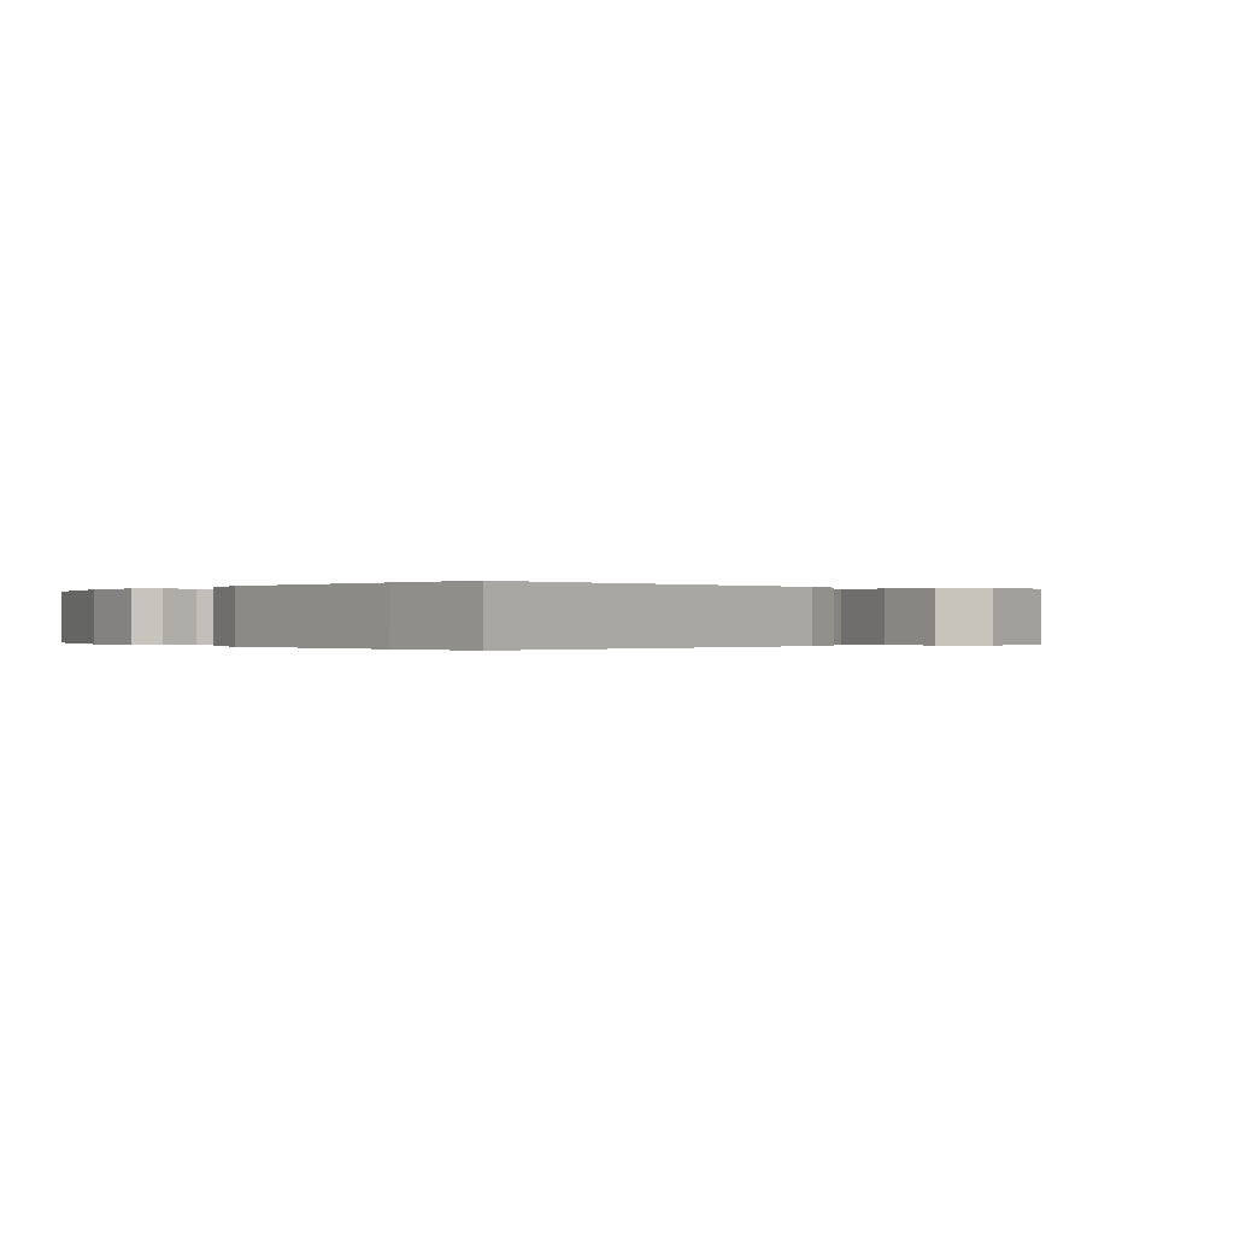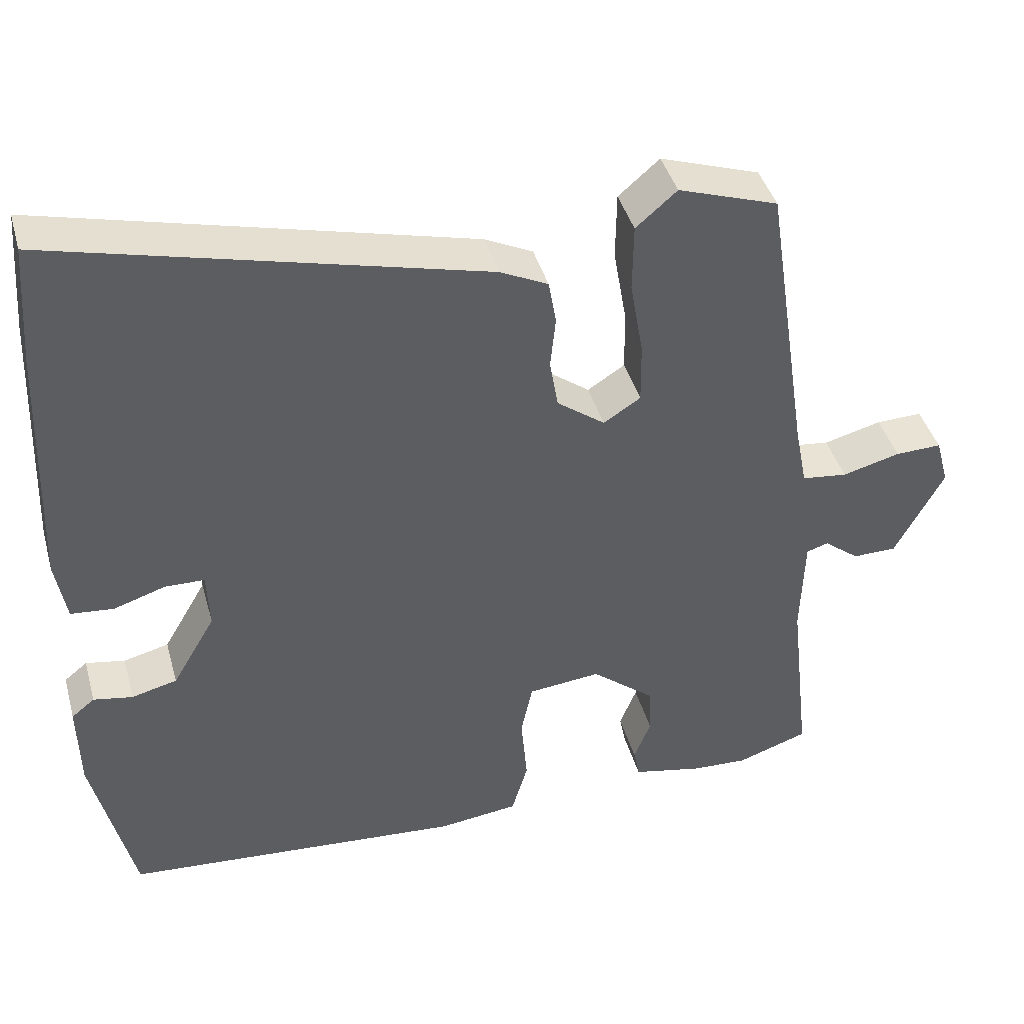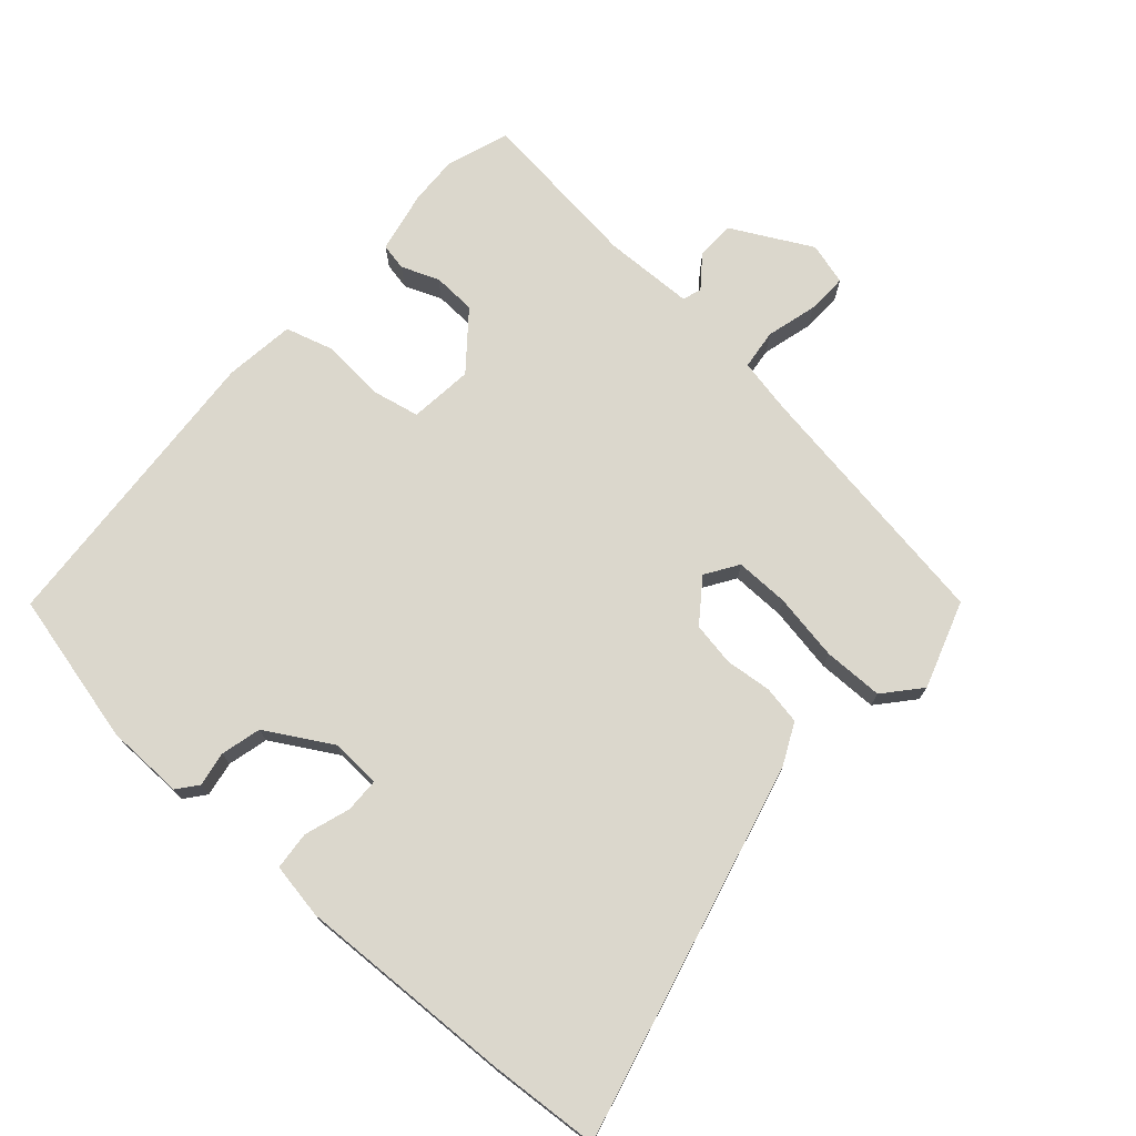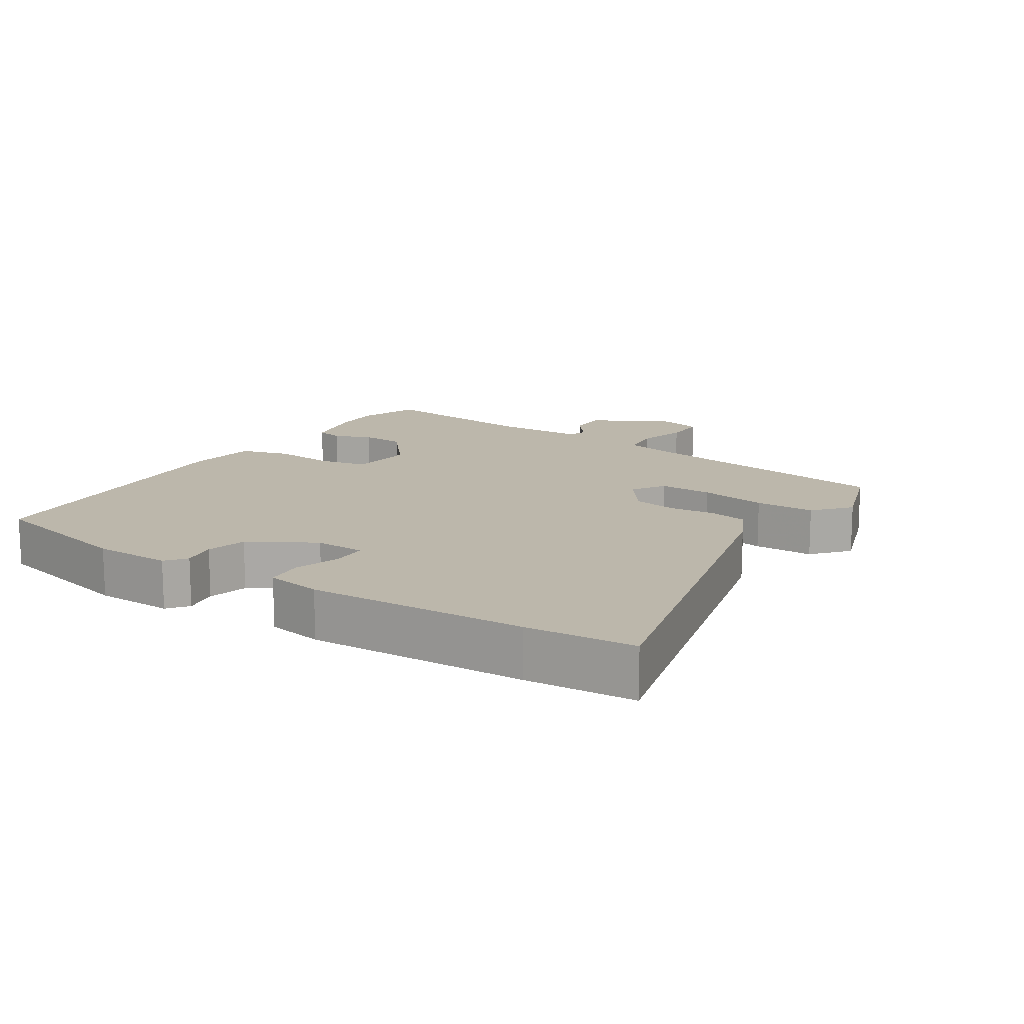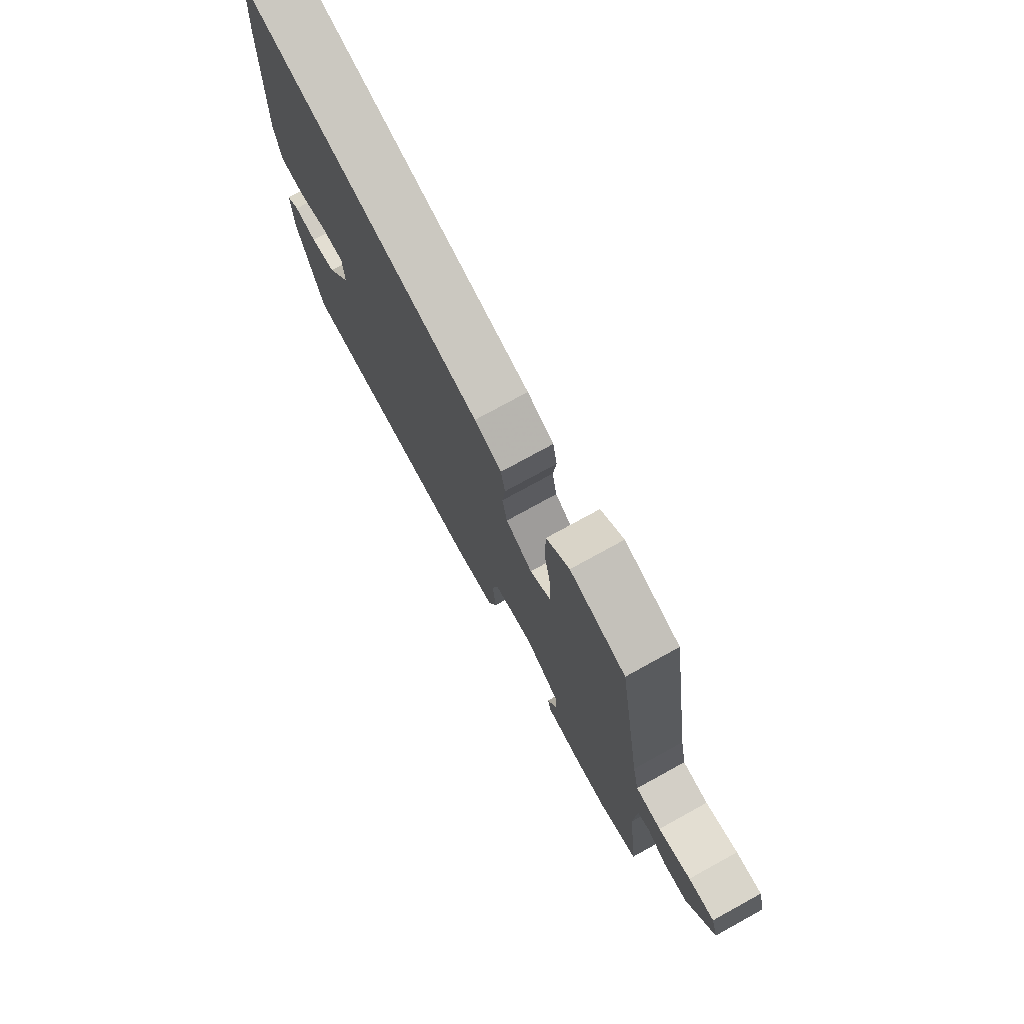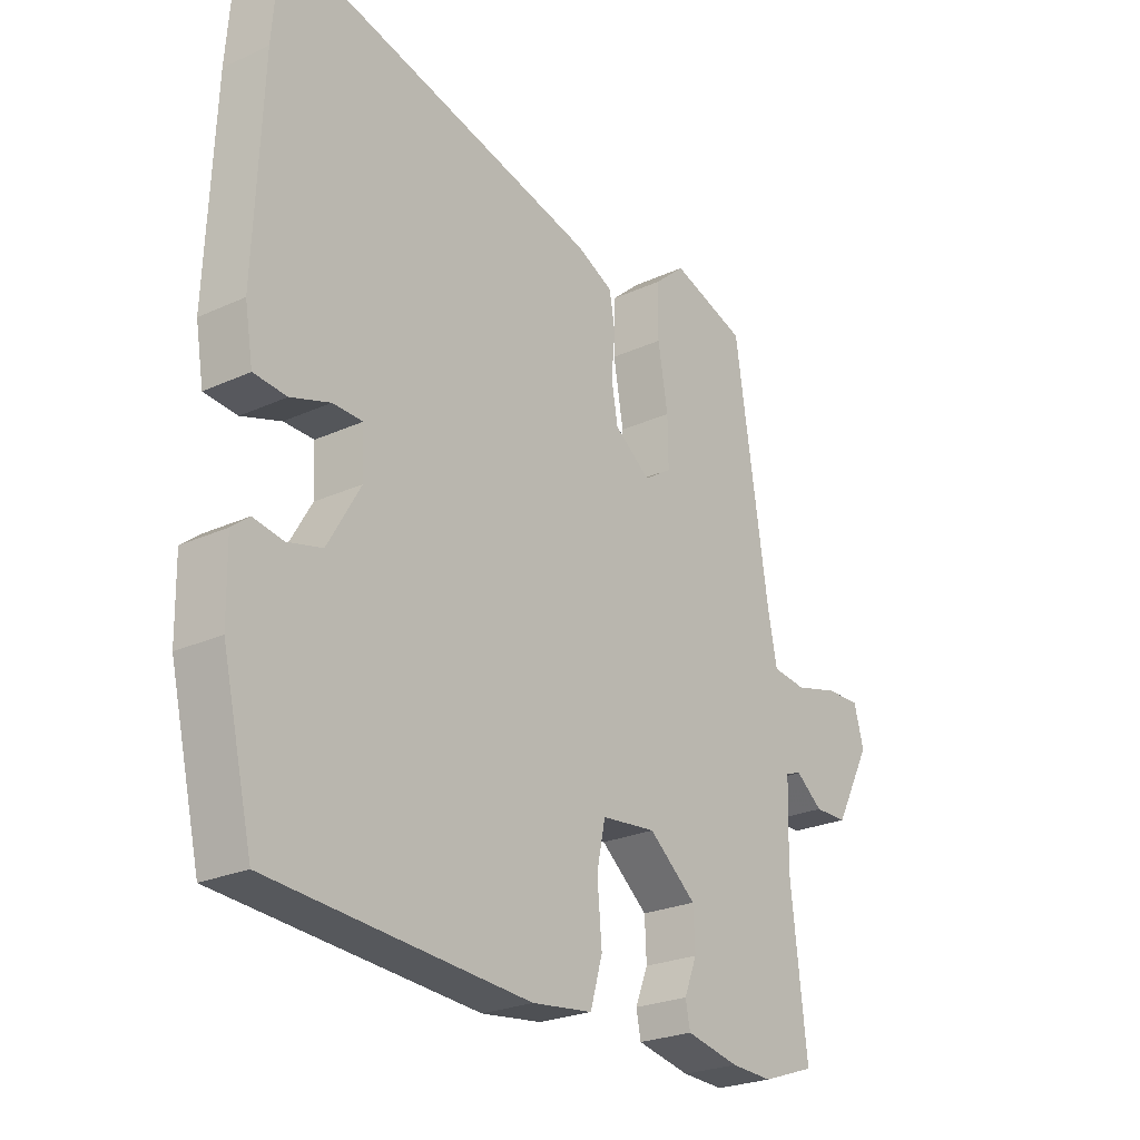
<metadata>
{"format":"obj","ext":"obj","renderer":"f3d","projection":"perspective","resolution":1024,"background":"white","views":[{"elev":-0.1,"azim":-36.5,"up":"+Y"},{"elev":41.8,"azim":-15.3,"up":"+Z"},{"elev":73.3,"azim":-48.3,"up":"+Y"},{"elev":14.4,"azim":-57.1,"up":"+Y"},{"elev":76.1,"azim":61.2,"up":"+Z"},{"elev":-24.7,"azim":-53.2,"up":"+Z"}]}
</metadata>
<code>
v -0.505 0.07 0.429
v -0.493 0.07 0.589
v 0.062 0.07 0.451
v 0.124 0.07 0.421
v 0.134 0.07 0.364
v 0.127 0.07 0.296
v 0.138 0.07 0.232
v 0.2 0.07 0.186
v 0.248 0.07 0.217
v 0.247 0.07 0.296
v 0.23 0.07 0.395
v 0.231 0.07 0.483
v 0.284 0.07 0.529
v 0.413 0.07 0.486
v 0.471 0.07 0.107
v 0.487 0.07 0.026
v 0.546 0.07 0.019
v 0.621 0.07 0.039
v 0.681 0.07 0.041
v 0.698 0.07 -0.021
v 0.635 0.07 -0.139
v 0.578 0.07 -0.14
v 0.532 0.07 -0.104
v 0.504 0.07 -0.113
v 0.5 0.07 -0.246
v 0.528 0.07 -0.49
v 0.436 0.07 -0.522
v 0.364 0.07 -0.519
v 0.272 0.07 -0.5
v 0.264 0.07 -0.46
v 0.286 0.07 -0.405
v 0.283 0.07 -0.341
v 0.201 0.07 -0.274
v 0.107 0.07 -0.284
v 0.092 0.07 -0.355
v 0.1 0.07 -0.446
v 0.079 0.07 -0.518
v -0.025 0.07 -0.531
v -0.468 0.07 -0.499
v -0.521 0.07 -0.274
v -0.523 0.07 -0.159
v -0.493 0.07 -0.135
v -0.442 0.07 -0.144
v -0.383 0.07 -0.129
v -0.327 0.07 -0.033
v -0.33 0.07 0.041
v -0.381 0.07 0.042
v -0.448 0.07 0.02
v -0.504 0.07 0.025
v -0.518 0.07 0.107
v -0.505 0 0.429
v -0.493 0 0.589
v 0.062 0 0.451
v 0.124 0 0.421
v 0.134 0 0.364
v 0.127 0 0.296
v 0.138 0 0.232
v 0.2 0 0.186
v 0.248 0 0.217
v 0.247 0 0.296
v 0.23 0 0.395
v 0.231 0 0.483
v 0.284 0 0.529
v 0.413 0 0.486
v 0.471 0 0.107
v 0.487 0 0.026
v 0.546 0 0.019
v 0.621 0 0.039
v 0.681 0 0.041
v 0.698 0 -0.021
v 0.635 0 -0.139
v 0.578 0 -0.14
v 0.532 0 -0.104
v 0.504 0 -0.113
v 0.5 0 -0.246
v 0.528 0 -0.49
v 0.436 0 -0.522
v 0.364 0 -0.519
v 0.272 0 -0.5
v 0.264 0 -0.46
v 0.286 0 -0.405
v 0.283 0 -0.341
v 0.201 0 -0.274
v 0.107 0 -0.284
v 0.092 0 -0.355
v 0.1 0 -0.446
v 0.079 0 -0.518
v -0.025 0 -0.531
v -0.468 0 -0.499
v -0.521 0 -0.274
v -0.523 0 -0.159
v -0.493 0 -0.135
v -0.442 0 -0.144
v -0.383 0 -0.129
v -0.327 0 -0.033
v -0.33 0 0.041
v -0.381 0 0.042
v -0.448 0 0.02
v -0.504 0 0.025
v -0.518 0 0.107
f 4 5 6
f 3 4 6
f 2 3 6
f 1 2 6
f 50 1 6
f 49 50 6
f 48 49 6
f 47 48 6
f 46 47 6 7
f 45 46 7 8
f 44 45 8
f 41 42 43
f 40 41 43
f 39 40 43
f 38 39 43
f 37 38 43
f 36 37 43
f 35 36 43
f 34 35 43 44
f 33 34 44 8
f 29 30 31
f 28 29 31
f 27 28 31
f 26 27 31
f 25 26 31
f 24 25 31 32
f 21 22 23
f 20 21 23
f 19 20 23
f 18 19 23
f 17 18 23
f 16 17 23 24
f 33 8 9
f 32 33 9
f 24 32 9
f 16 24 9
f 15 16 9
f 13 14 15
f 12 13 15
f 11 12 15
f 10 11 15
f 9 10 15
f 56 55 54
f 56 54 53
f 56 53 52
f 56 52 51
f 56 51 100
f 56 100 99
f 56 99 98
f 56 98 97
f 57 56 97 96
f 58 57 96 95
f 58 95 94
f 93 92 91
f 93 91 90
f 93 90 89
f 93 89 88
f 93 88 87
f 93 87 86
f 93 86 85
f 94 93 85 84
f 58 94 84 83
f 81 80 79
f 81 79 78
f 81 78 77
f 81 77 76
f 81 76 75
f 82 81 75 74
f 73 72 71
f 73 71 70
f 73 70 69
f 73 69 68
f 73 68 67
f 74 73 67 66
f 59 58 83
f 59 83 82
f 59 82 74
f 59 74 66
f 59 66 65
f 65 64 63
f 65 63 62
f 65 62 61
f 65 61 60
f 65 60 59
f 1 51 52 2
f 2 52 53 3
f 3 53 54 4
f 4 54 55 5
f 5 55 56 6
f 6 56 57 7
f 7 57 58 8
f 8 58 59 9
f 9 59 60 10
f 10 60 61 11
f 11 61 62 12
f 12 62 63 13
f 13 63 64 14
f 14 64 65 15
f 15 65 66 16
f 16 66 67 17
f 17 67 68 18
f 18 68 69 19
f 19 69 70 20
f 20 70 71 21
f 21 71 72 22
f 22 72 73 23
f 23 73 74 24
f 24 74 75 25
f 25 75 76 26
f 26 76 77 27
f 27 77 78 28
f 28 78 79 29
f 29 79 80 30
f 30 80 81 31
f 31 81 82 32
f 32 82 83 33
f 33 83 84 34
f 34 84 85 35
f 35 85 86 36
f 36 86 87 37
f 37 87 88 38
f 38 88 89 39
f 39 89 90 40
f 40 90 91 41
f 41 91 92 42
f 42 92 93 43
f 43 93 94 44
f 44 94 95 45
f 45 95 96 46
f 46 96 97 47
f 47 97 98 48
f 48 98 99 49
f 49 99 100 50
f 50 100 51 1

</code>
